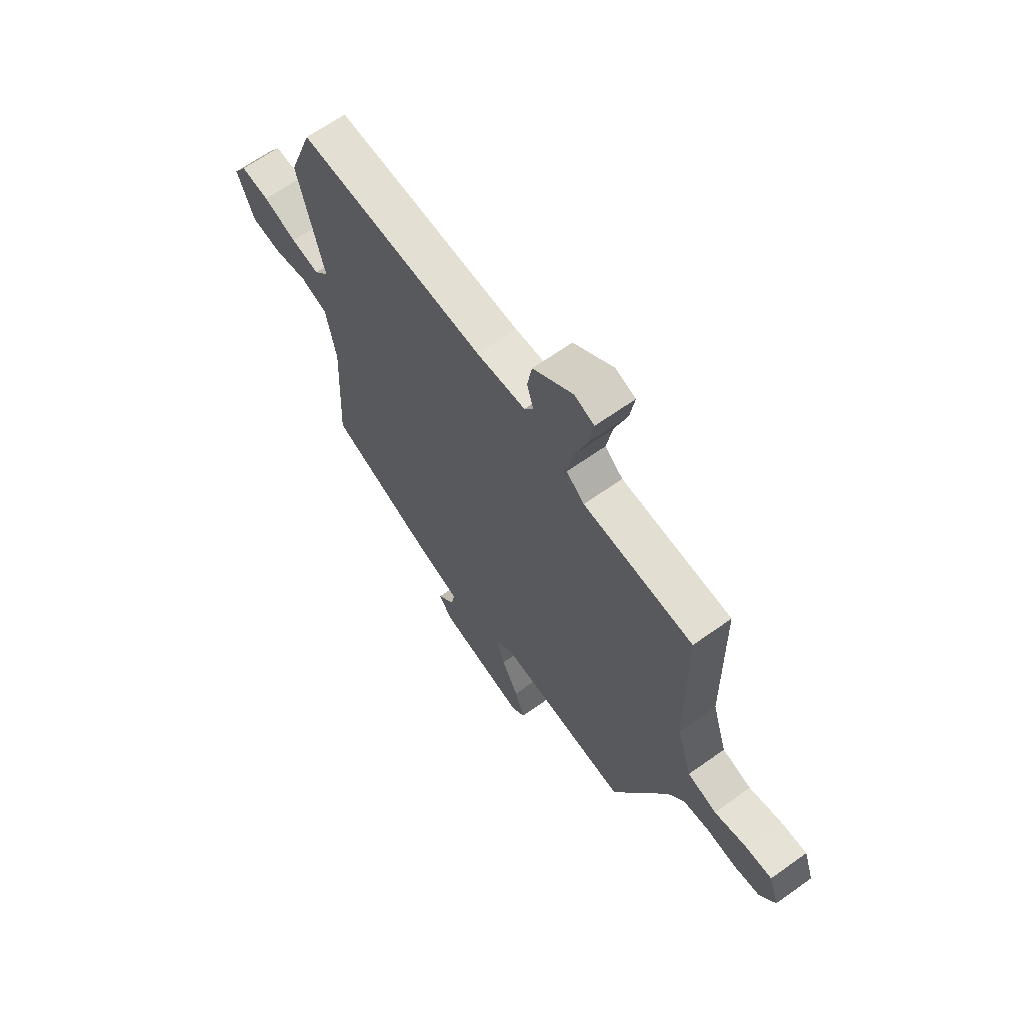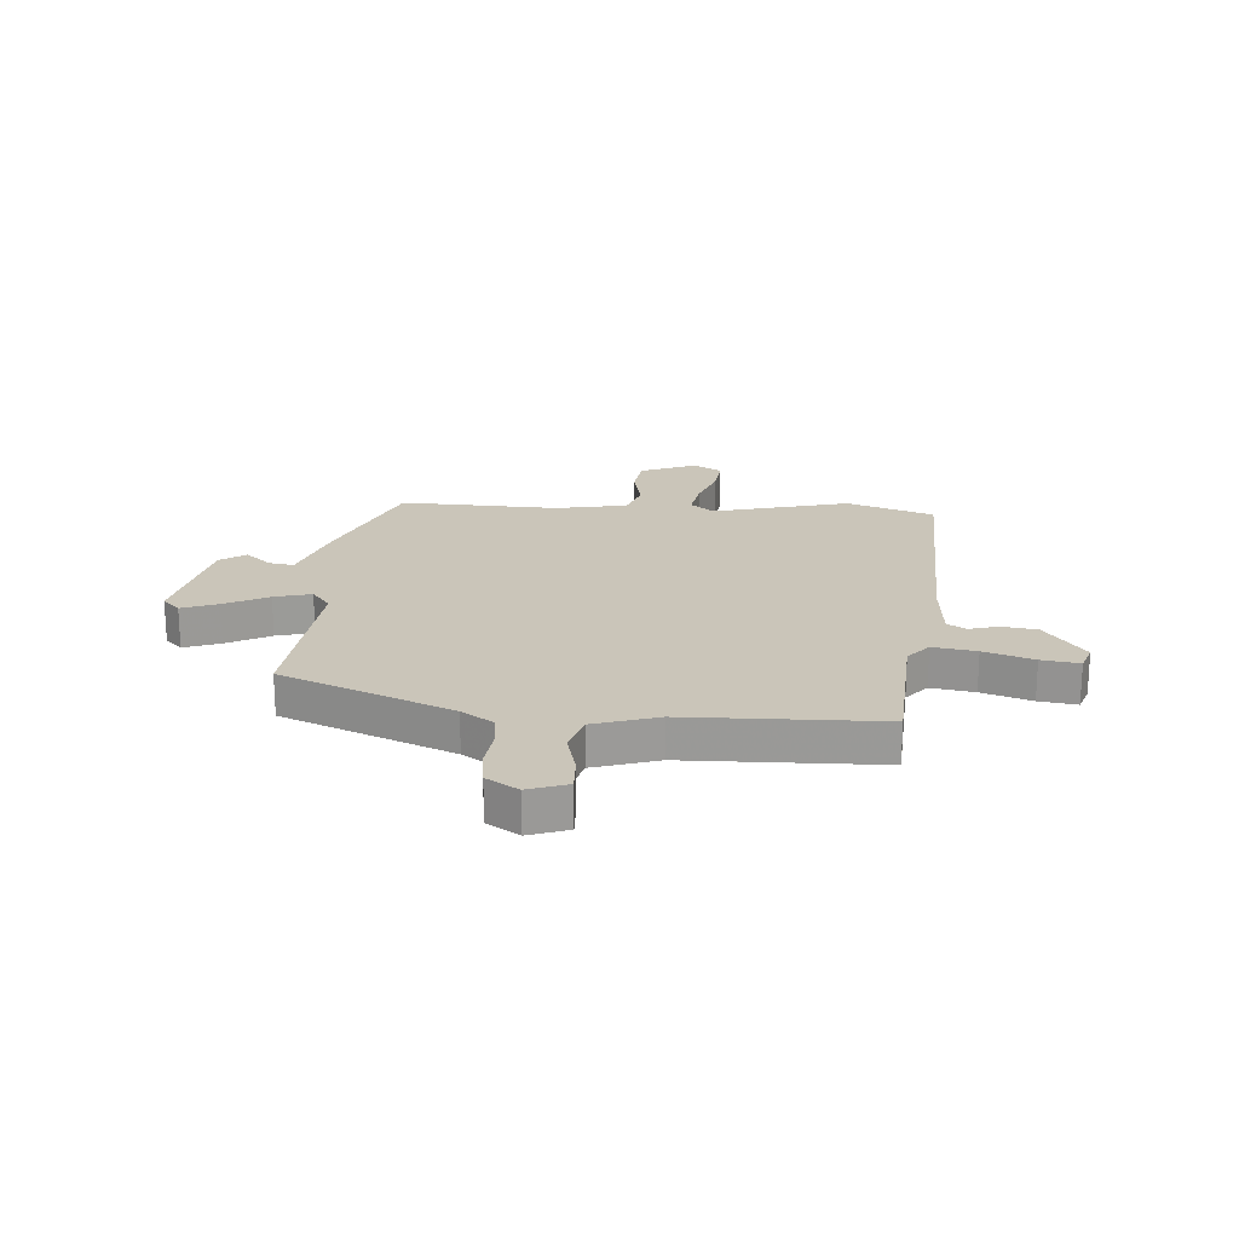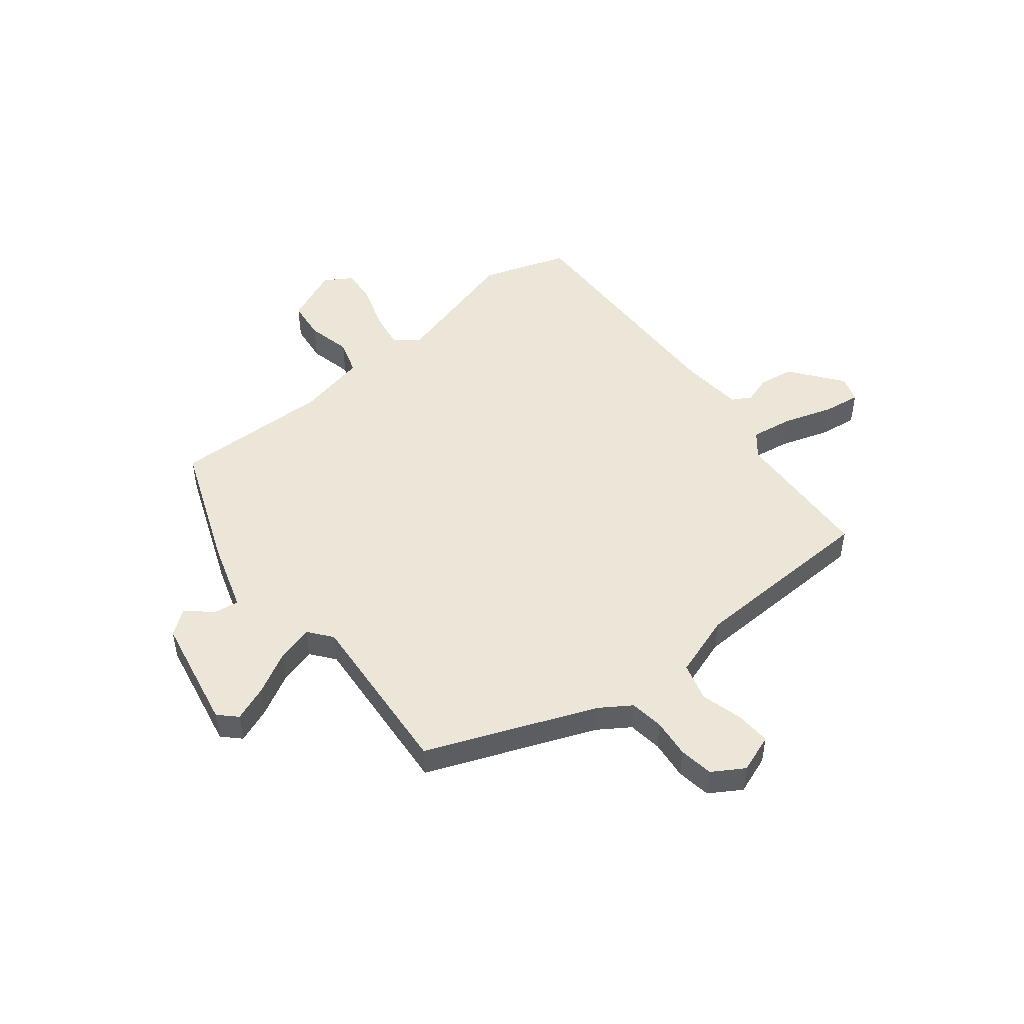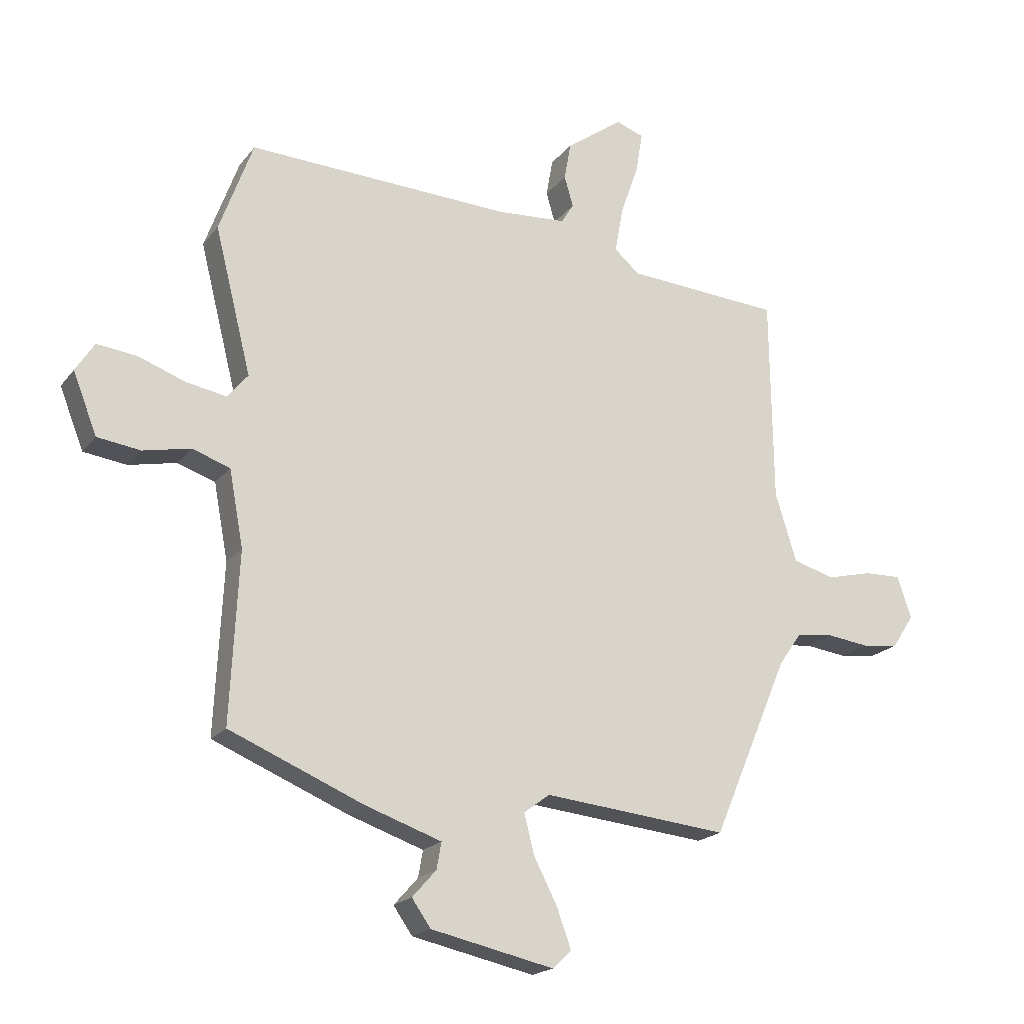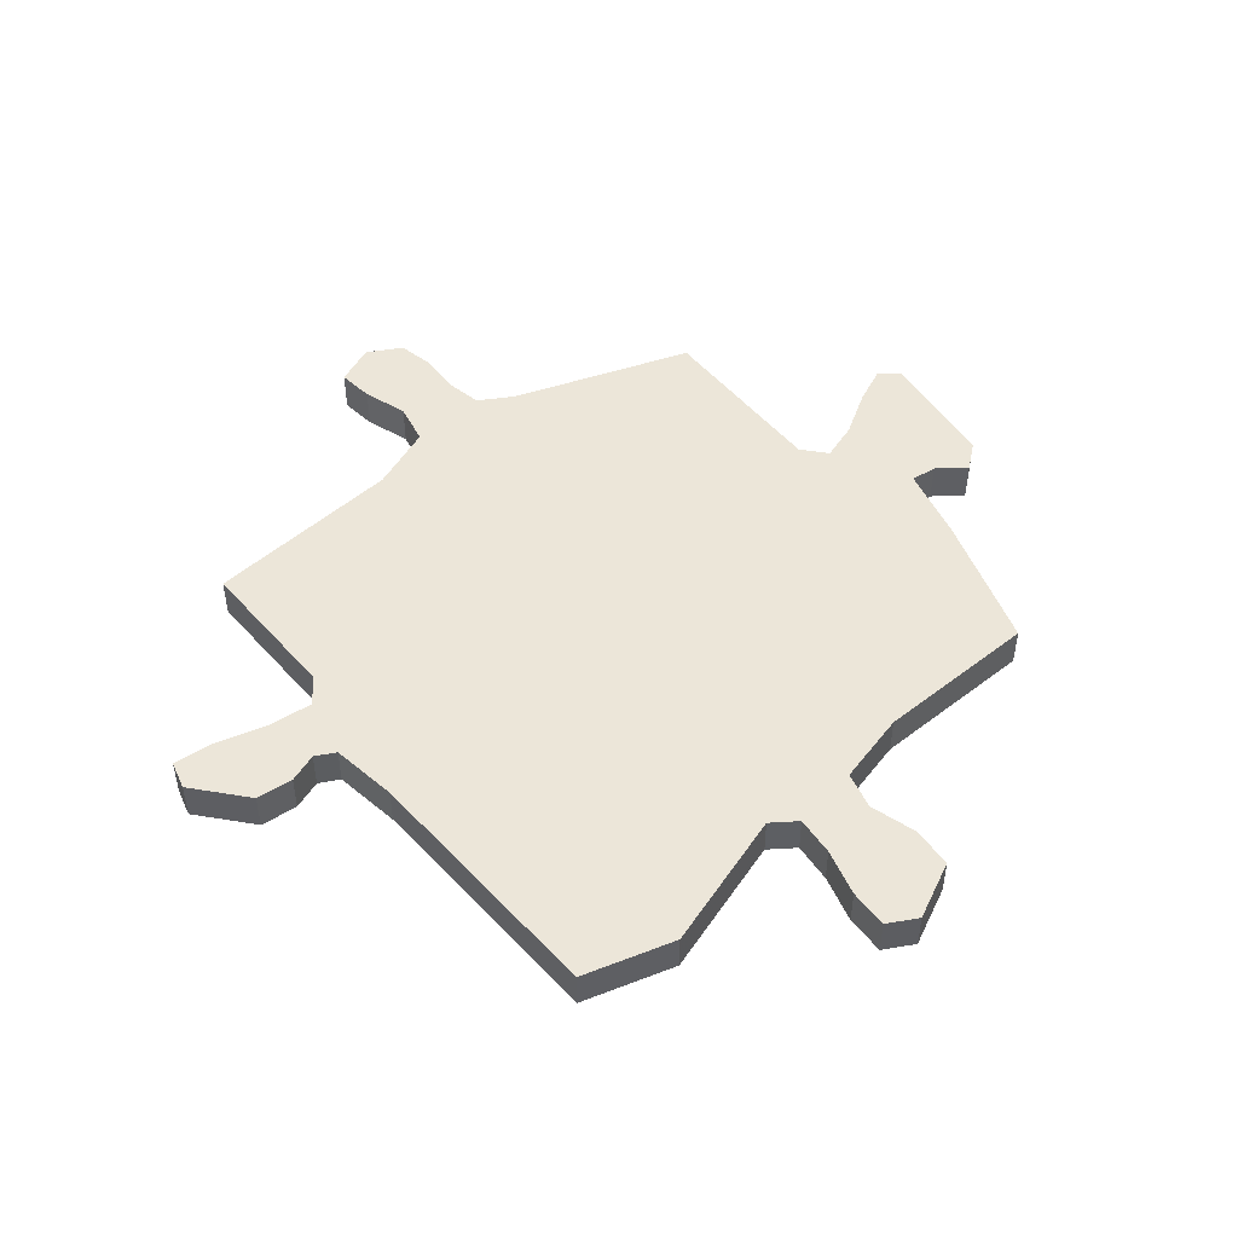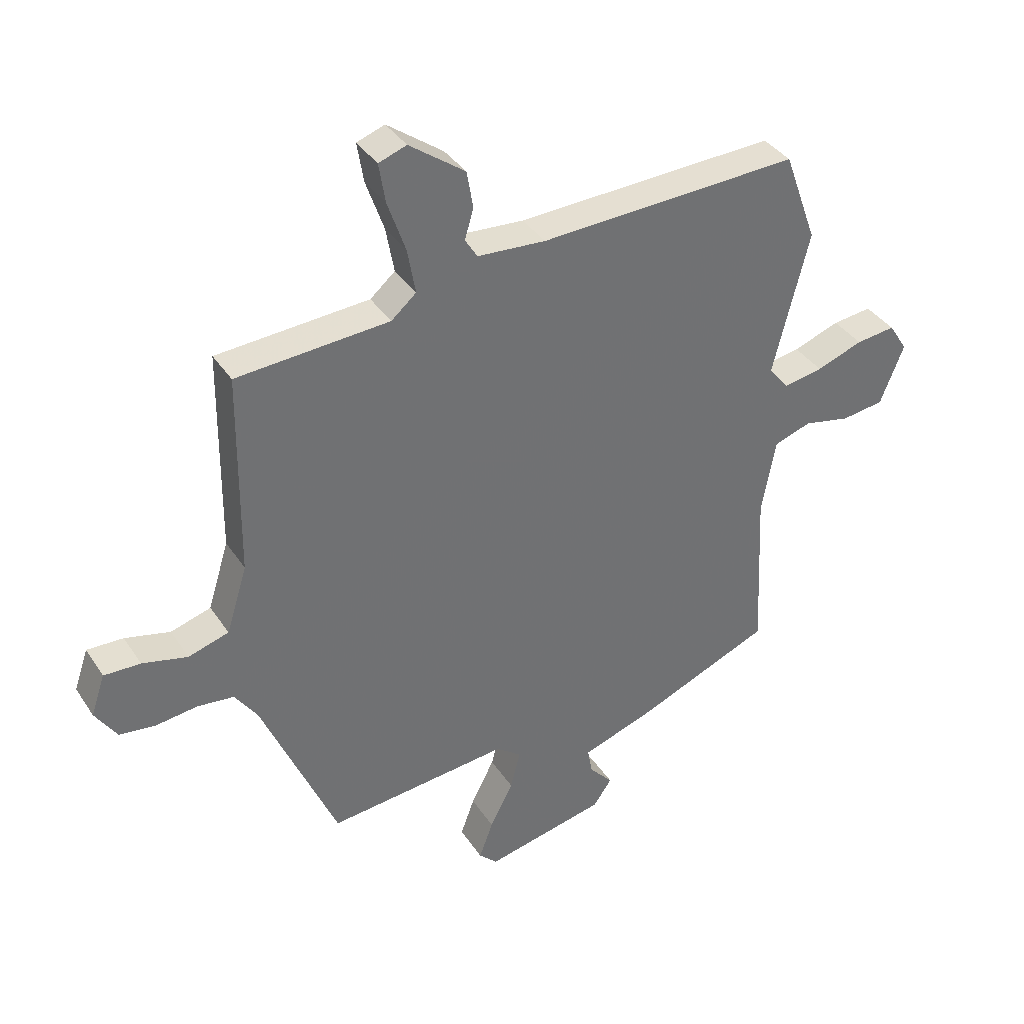
<metadata>
{"format":"obj","ext":"obj","renderer":"f3d","projection":"perspective","resolution":1024,"background":"white","views":[{"elev":65.0,"azim":-125.7,"up":"+Z"},{"elev":20.7,"azim":-86.4,"up":"+Y"},{"elev":48.9,"azim":-129.9,"up":"+Y"},{"elev":-19.6,"azim":153.9,"up":"+Z"},{"elev":48.8,"azim":46.6,"up":"+Y"},{"elev":37.1,"azim":-29.4,"up":"+Z"}]}
</metadata>
<code>
v 0.479 0.07 0.558
v 0.536 0.07 0.401
v 0.474 0.07 0.154
v 0.509 0.07 0.112
v 0.577 0.07 0.124
v 0.657 0.07 0.153
v 0.725 0.07 0.161
v 0.757 0.07 0.111
v 0.716 0.07 0.008
v 0.643 0.07 -0.002
v 0.562 0.07 0.015
v 0.498 0.07 -0.007
v 0.474 0.07 -0.136
v 0.488 0.07 -0.424
v 0.259 0.07 -0.519
v 0.13 0.07 -0.563
v 0.138 0.07 -0.608
v 0.179 0.07 -0.654
v 0.147 0.07 -0.7
v -0.062 0.07 -0.745
v -0.094 0.07 -0.714
v -0.07 0.07 -0.648
v -0.03 0.07 -0.57
v -0.013 0.07 -0.503
v -0.057 0.07 -0.47
v -0.371 0.07 -0.501
v -0.501 0.07 -0.196
v -0.54 0.07 -0.14
v -0.603 0.07 -0.133
v -0.674 0.07 -0.142
v -0.737 0.07 -0.134
v -0.774 0.07 -0.077
v -0.75 0.07 -0.006
v -0.687 0.07 -0.008
v -0.609 0.07 -0.027
v -0.539 0.07 -0.006
v -0.503 0.07 0.11
v -0.499 0.07 0.46
v -0.236 0.07 0.478
v -0.193 0.07 0.515
v -0.207 0.07 0.593
v -0.238 0.07 0.682
v -0.249 0.07 0.75
v -0.201 0.07 0.767
v -0.105 0.07 0.697
v -0.094 0.07 0.633
v -0.109 0.07 0.581
v -0.088 0.07 0.547
v 0.03 0.07 0.539
v 0.479 0 0.558
v 0.536 0 0.401
v 0.474 0 0.154
v 0.509 0 0.112
v 0.577 0 0.124
v 0.657 0 0.153
v 0.725 0 0.161
v 0.757 0 0.111
v 0.716 0 0.008
v 0.643 0 -0.002
v 0.562 0 0.015
v 0.498 0 -0.007
v 0.474 0 -0.136
v 0.488 0 -0.424
v 0.259 0 -0.519
v 0.13 0 -0.563
v 0.138 0 -0.608
v 0.179 0 -0.654
v 0.147 0 -0.7
v -0.062 0 -0.745
v -0.094 0 -0.714
v -0.07 0 -0.648
v -0.03 0 -0.57
v -0.013 0 -0.503
v -0.057 0 -0.47
v -0.371 0 -0.501
v -0.501 0 -0.196
v -0.54 0 -0.14
v -0.603 0 -0.133
v -0.674 0 -0.142
v -0.737 0 -0.134
v -0.774 0 -0.077
v -0.75 0 -0.006
v -0.687 0 -0.008
v -0.609 0 -0.027
v -0.539 0 -0.006
v -0.503 0 0.11
v -0.499 0 0.46
v -0.236 0 0.478
v -0.193 0 0.515
v -0.207 0 0.593
v -0.238 0 0.682
v -0.249 0 0.75
v -0.201 0 0.767
v -0.105 0 0.697
v -0.094 0 0.633
v -0.109 0 0.581
v -0.088 0 0.547
v 0.03 0 0.539
f 44 45 46 47
f 42 43 44 47
f 41 42 47 48
f 40 41 48
f 39 40 48 49
f 37 38 39
f 36 37 39 49
f 32 33 34 35
f 32 35 36
f 29 30 31 32
f 28 29 32 36
f 27 28 36 49
f 25 26 27 49
f 20 21 22 23
f 20 23 24
f 17 18 19 20
f 16 17 20 24
f 13 14 15 16
f 12 13 16 24
f 8 9 10 11
f 8 11 12
f 5 6 7 8
f 4 5 8 12
f 3 4 12 24
f 3 24 25 49
f 1 2 3 49
f 96 95 94 93
f 96 93 92 91
f 97 96 91 90
f 97 90 89
f 98 97 89 88
f 88 87 86
f 98 88 86 85
f 84 83 82 81
f 85 84 81
f 81 80 79 78
f 85 81 78 77
f 98 85 77 76
f 98 76 75 74
f 72 71 70 69
f 73 72 69
f 69 68 67 66
f 73 69 66 65
f 65 64 63 62
f 73 65 62 61
f 60 59 58 57
f 61 60 57
f 57 56 55 54
f 61 57 54 53
f 73 61 53 52
f 98 74 73 52
f 98 52 51 50
f 1 50 51 2
f 2 51 52 3
f 3 52 53 4
f 4 53 54 5
f 5 54 55 6
f 6 55 56 7
f 7 56 57 8
f 8 57 58 9
f 9 58 59 10
f 10 59 60 11
f 11 60 61 12
f 12 61 62 13
f 13 62 63 14
f 14 63 64 15
f 15 64 65 16
f 16 65 66 17
f 17 66 67 18
f 18 67 68 19
f 19 68 69 20
f 20 69 70 21
f 21 70 71 22
f 22 71 72 23
f 23 72 73 24
f 24 73 74 25
f 25 74 75 26
f 26 75 76 27
f 27 76 77 28
f 28 77 78 29
f 29 78 79 30
f 30 79 80 31
f 31 80 81 32
f 32 81 82 33
f 33 82 83 34
f 34 83 84 35
f 35 84 85 36
f 36 85 86 37
f 37 86 87 38
f 38 87 88 39
f 39 88 89 40
f 40 89 90 41
f 41 90 91 42
f 42 91 92 43
f 43 92 93 44
f 44 93 94 45
f 45 94 95 46
f 46 95 96 47
f 47 96 97 48
f 48 97 98 49
f 49 98 50 1

</code>
